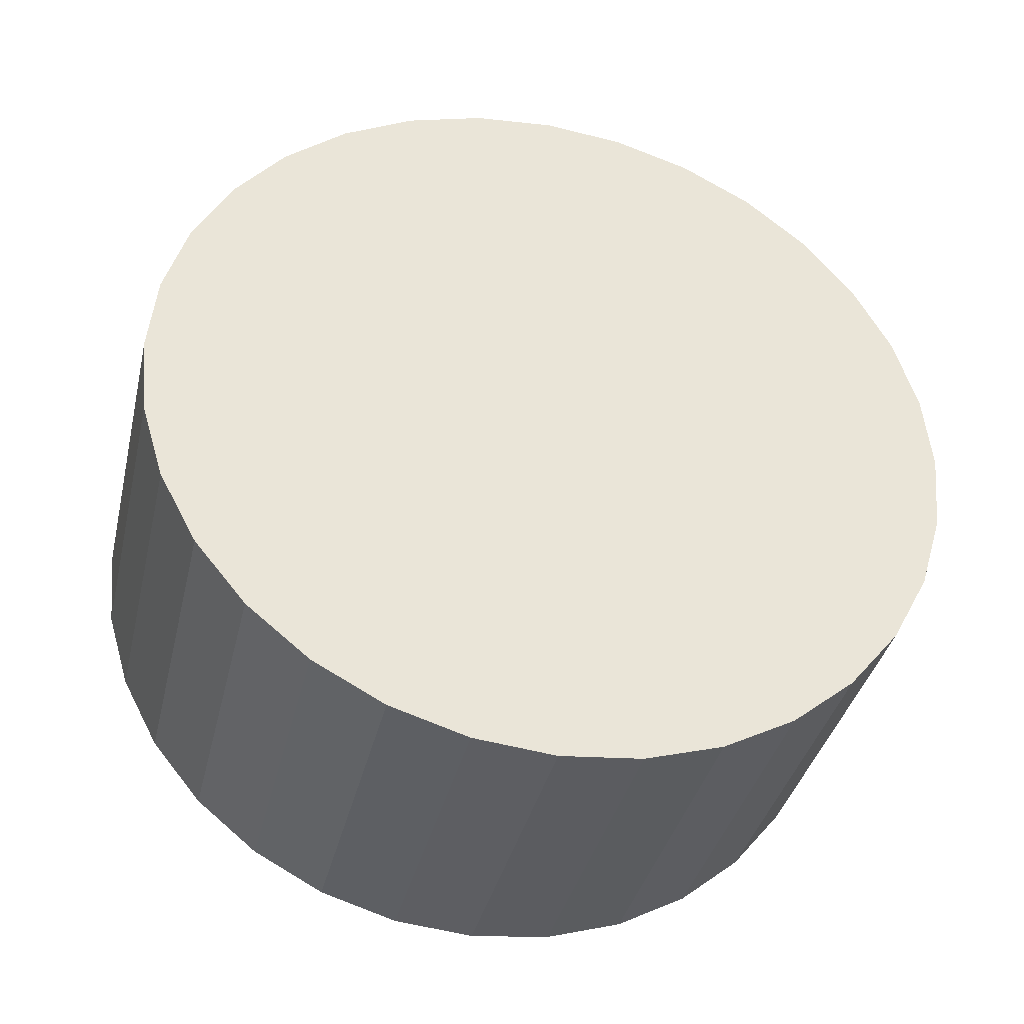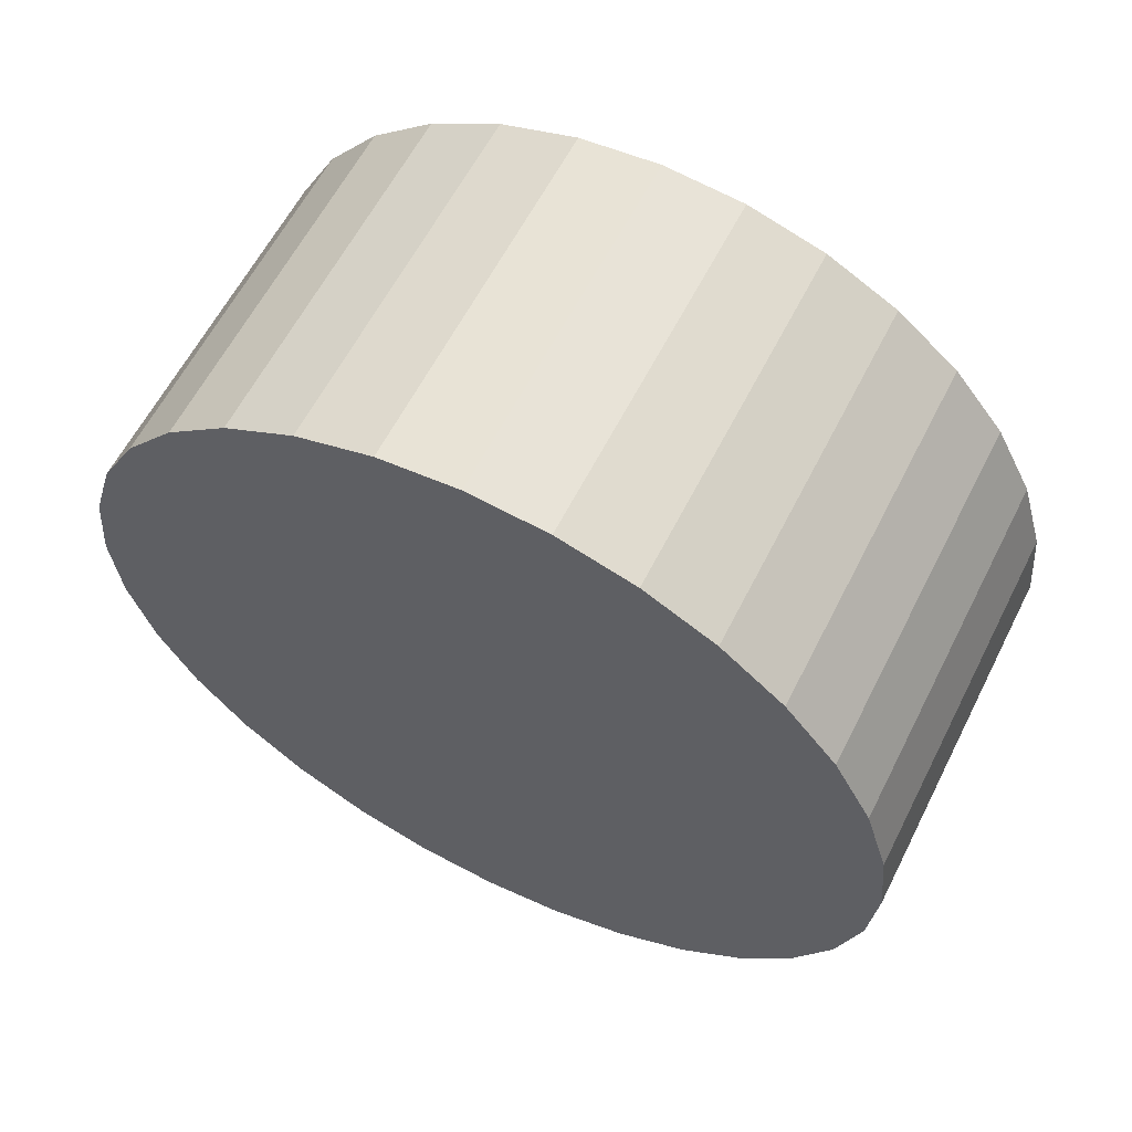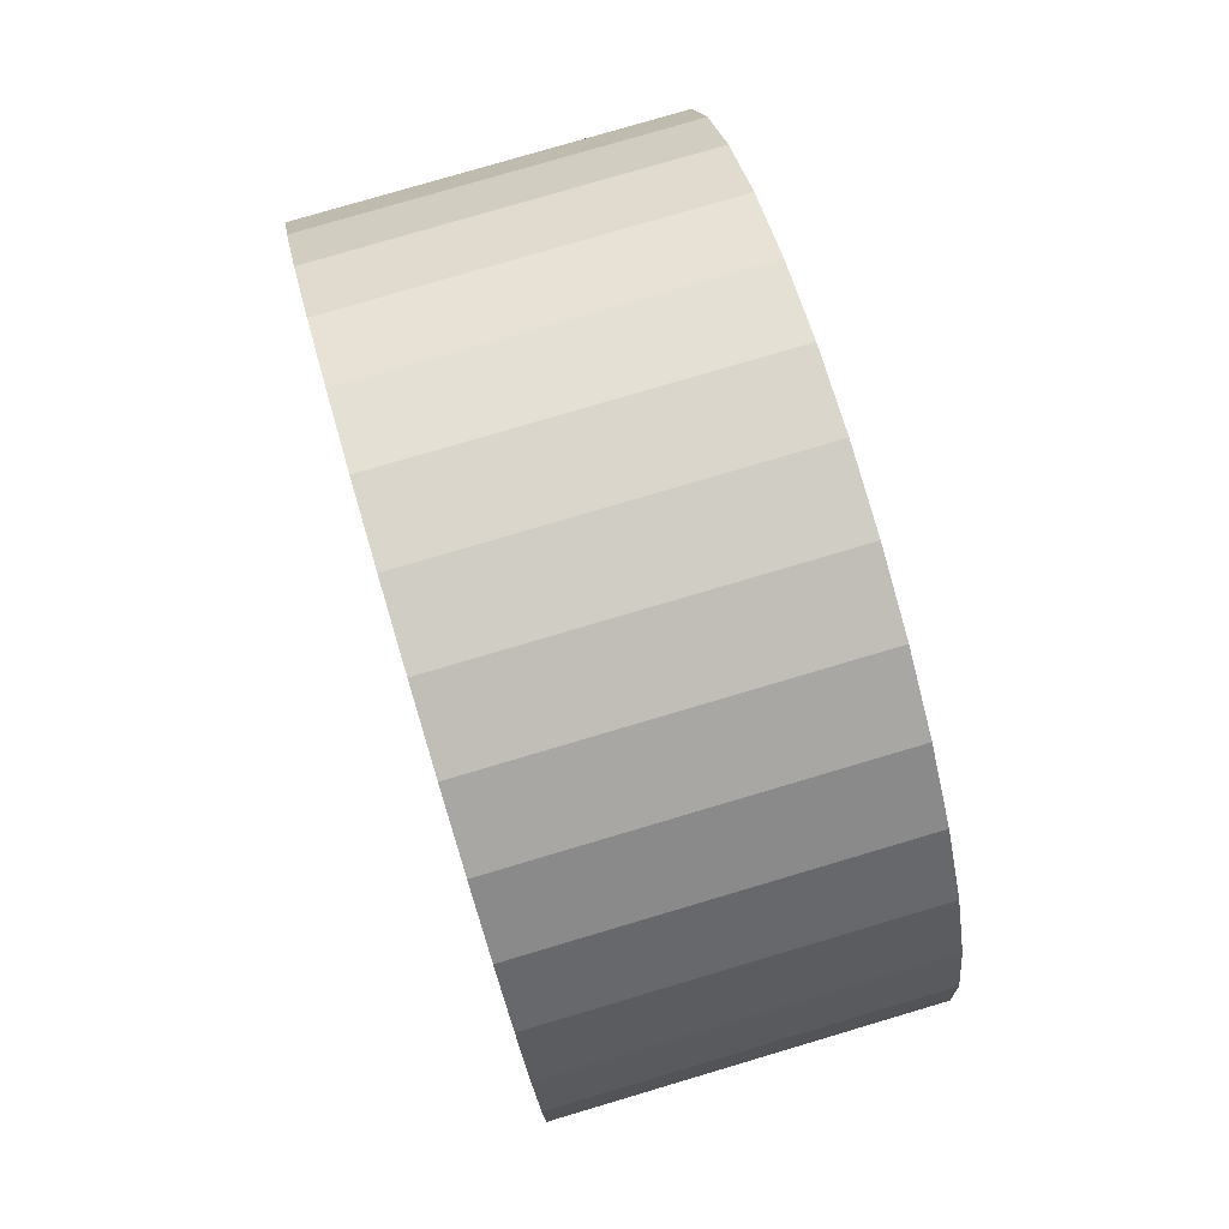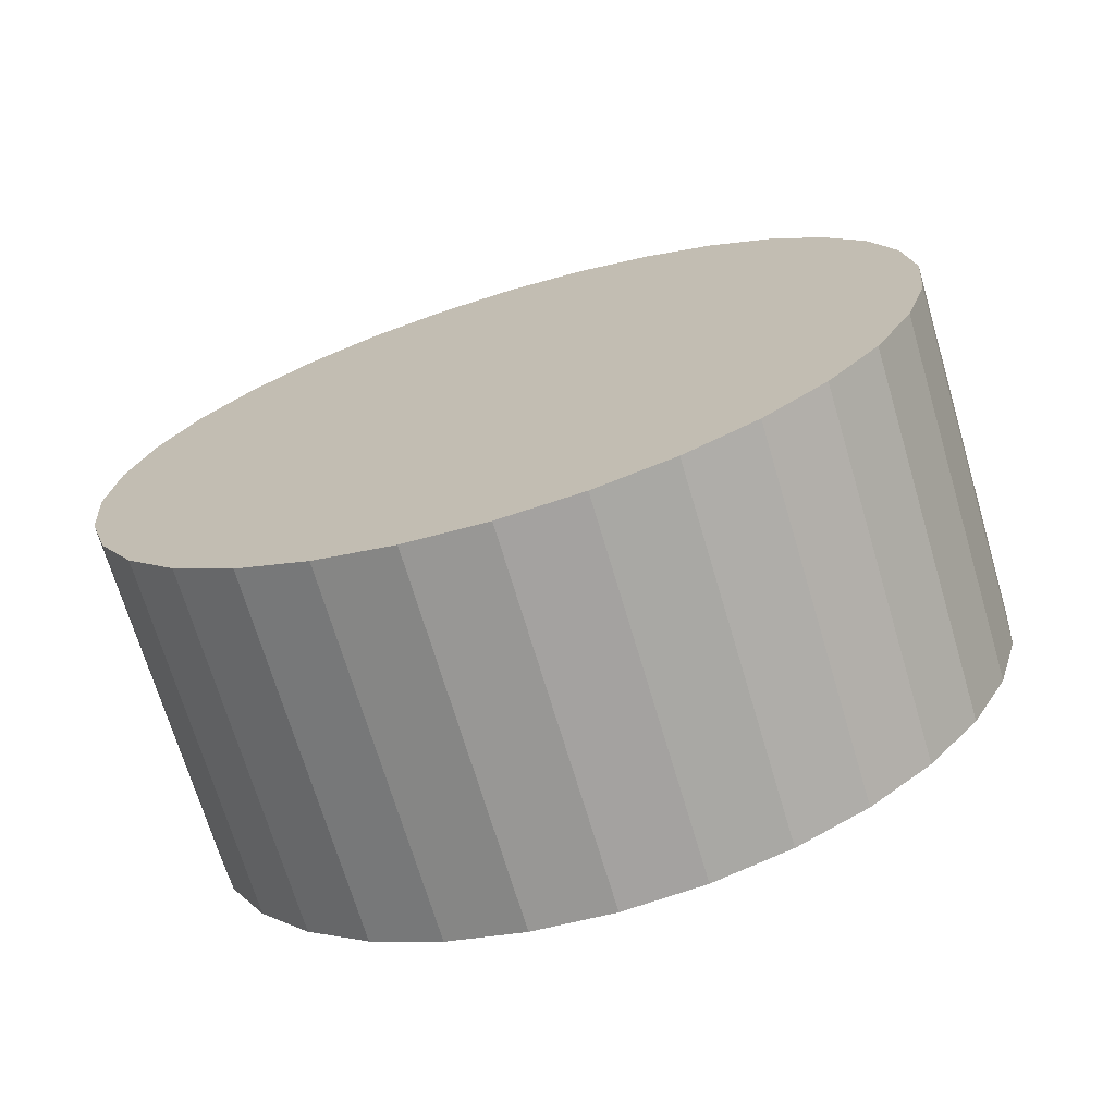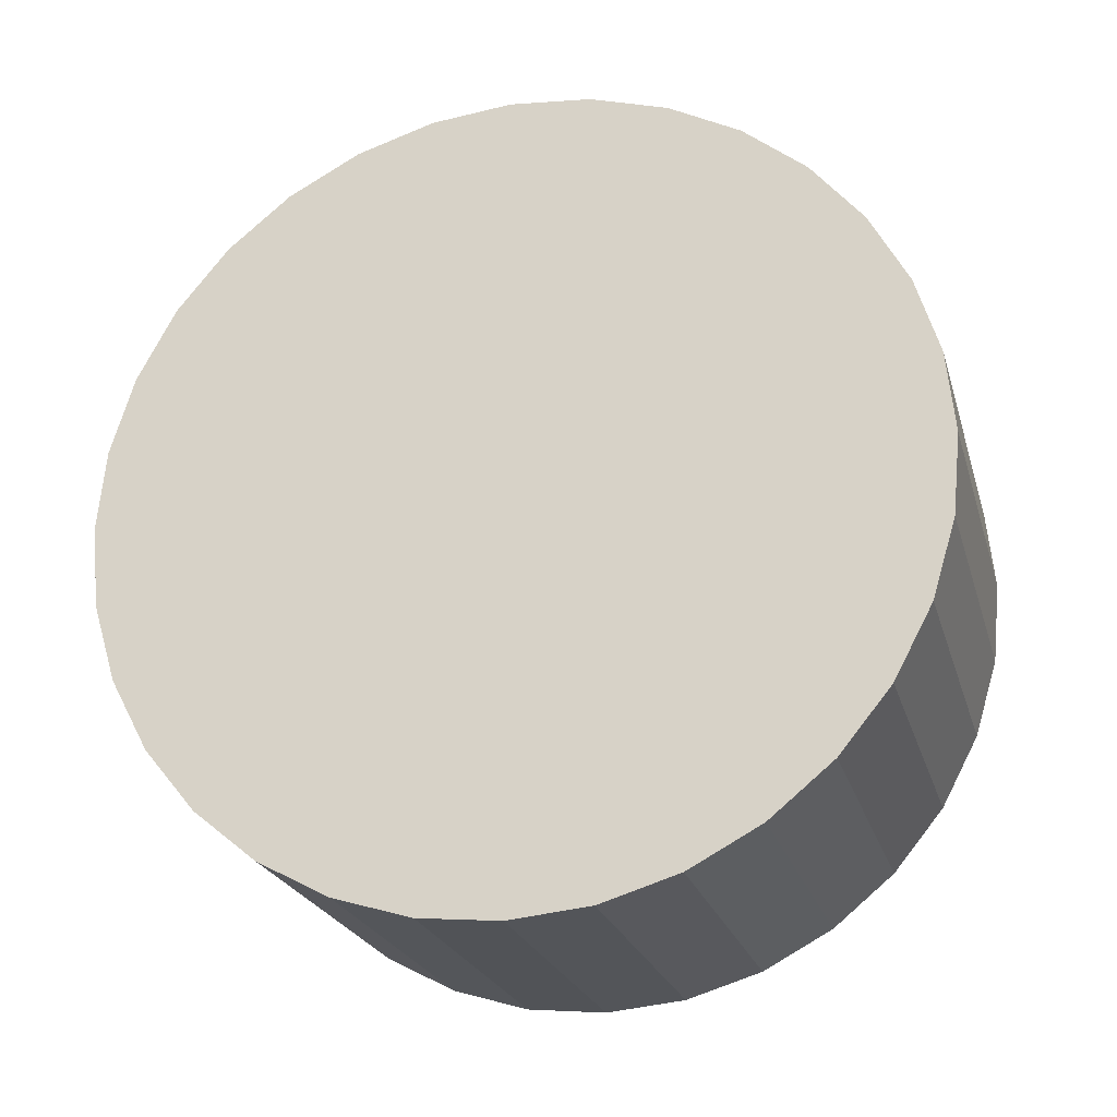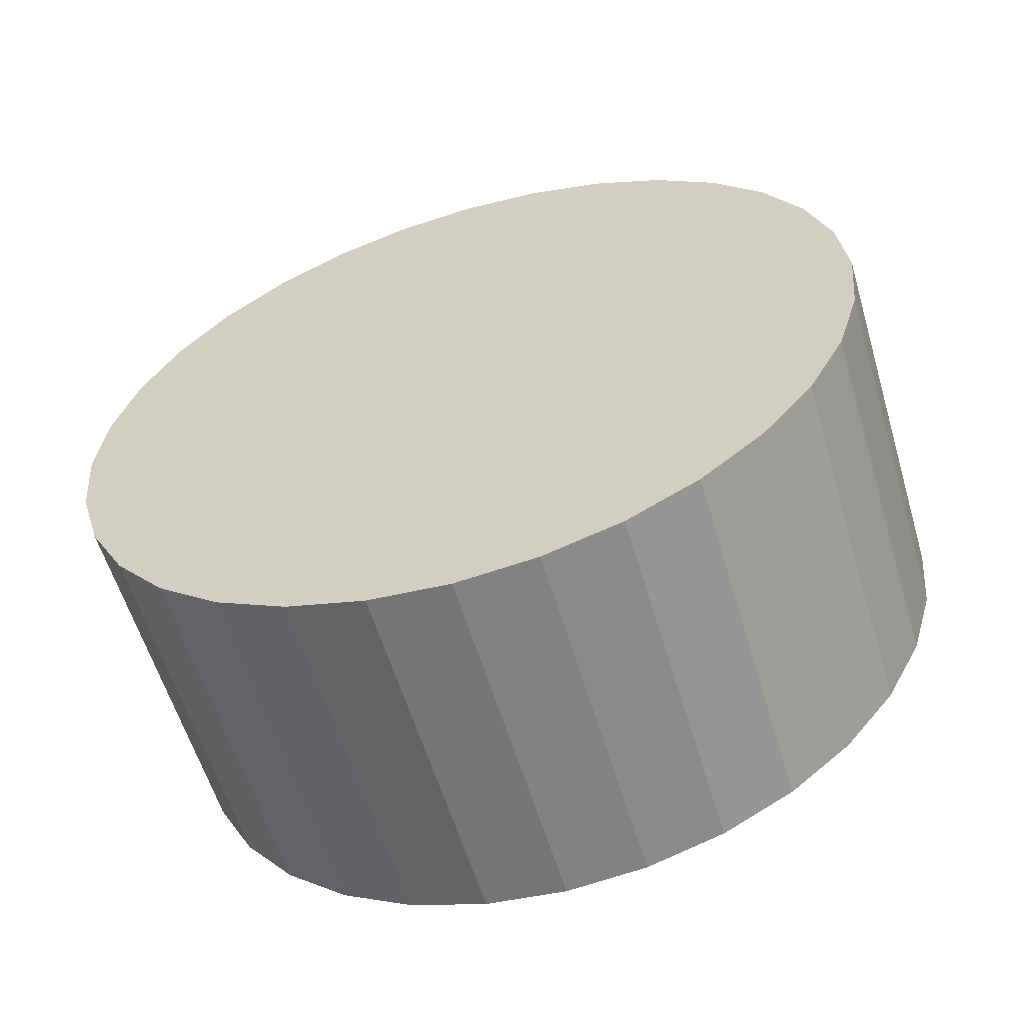
<metadata>
{"format":"obj","ext":"obj","renderer":"f3d","projection":"perspective","resolution":1024,"background":"white","views":[{"elev":-37.4,"azim":-103.1,"up":"+Y"},{"elev":60.6,"azim":-63.2,"up":"+Y"},{"elev":78.6,"azim":-16.5,"up":"+Y"},{"elev":-70.7,"azim":106.6,"up":"+Y"},{"elev":-23.3,"azim":104.9,"up":"+Y"},{"elev":-58.9,"azim":-73.4,"up":"+Z"}]}
</metadata>
<code>
o Cylinder.001
v 11.06 1.25 -1
v 11.06 1.055 -0.9808
v 11.06 0.8673 -0.9239
v 11.06 0.6944 -0.8315
v 11.06 0.5429 -0.7071
v 11.06 0.4185 -0.5556
v 11.06 0.3261 -0.3827
v 11.06 0.2692 -0.1951
v 11.06 0.25 -0
v 11.06 0.2692 0.1951
v 11.06 0.3261 0.3827
v 11.06 0.4185 0.5556
v 11.06 0.5429 0.7071
v 11.06 0.6944 0.8315
v 11.06 0.8673 0.9239
v 11.06 1.055 0.9808
v 11.06 1.25 1
v 11.06 1.445 0.9808
v 11.06 1.633 0.9239
v 11.06 1.806 0.8315
v 11.06 1.957 0.7071
v 11.06 2.081 0.5556
v 11.06 2.174 0.3827
v 11.06 2.231 0.1951
v 11.06 2.25 -1e-06
v 11.06 2.231 -0.1951
v 11.06 2.174 -0.3827
v 11.06 2.081 -0.5556
v 11.06 1.957 -0.7071
v 11.06 1.806 -0.8315
v 11.06 1.633 -0.9239
v 11.06 1.445 -0.9808
v 11.94 1.25 -1
v 11.94 1.055 -0.9808
v 11.94 0.8673 -0.9239
v 11.94 0.6944 -0.8315
v 11.94 0.5429 -0.7071
v 11.94 0.4185 -0.5556
v 11.94 0.3261 -0.3827
v 11.94 0.2692 -0.1951
v 11.94 0.25 2e-06
v 11.94 0.2692 0.1951
v 11.94 0.3261 0.3827
v 11.94 0.4185 0.5556
v 11.94 0.5429 0.7071
v 11.94 0.6944 0.8315
v 11.94 0.8673 0.9239
v 11.94 1.055 0.9808
v 11.94 1.25 1
v 11.94 1.445 0.9808
v 11.94 1.633 0.9239
v 11.94 1.806 0.8315
v 11.94 1.957 0.7071
v 11.94 2.081 0.5556
v 11.94 2.174 0.3827
v 11.94 2.231 0.1951
v 11.94 2.25 4e-06
v 11.94 2.231 -0.1951
v 11.94 2.174 -0.3827
v 11.94 2.081 -0.5556
v 11.94 1.957 -0.7071
v 11.94 1.806 -0.8315
v 11.94 1.633 -0.9239
v 11.94 1.445 -0.9808
v 11.06 1.25 0
v 11.94 1.25 0
f 65 1 2
f 66 34 33
f 65 2 3
f 66 35 34
f 65 3 4
f 66 36 35
f 65 4 5
f 66 37 36
f 65 5 6
f 66 38 37
f 65 6 7
f 66 39 38
f 65 7 8
f 66 40 39
f 65 8 9
f 66 41 40
f 65 9 10
f 66 42 41
f 65 10 11
f 66 43 42
f 65 11 12
f 66 44 43
f 65 12 13
f 66 45 44
f 65 13 14
f 66 46 45
f 65 14 15
f 66 47 46
f 65 15 16
f 66 48 47
f 65 16 17
f 66 49 48
f 65 17 18
f 66 50 49
f 65 18 19
f 66 51 50
f 65 19 20
f 66 52 51
f 65 20 21
f 66 53 52
f 65 21 22
f 66 54 53
f 65 22 23
f 66 55 54
f 65 23 24
f 66 56 55
f 65 24 25
f 66 57 56
f 65 25 26
f 66 58 57
f 65 26 27
f 66 59 58
f 65 27 28
f 66 60 59
f 65 28 29
f 66 61 60
f 65 29 30
f 66 62 61
f 65 30 31
f 66 63 62
f 65 31 32
f 66 64 63
f 32 1 65
f 66 33 64
f 1 33 34
f 1 34 2
f 2 34 35
f 2 35 3
f 3 35 36
f 3 36 4
f 4 36 37
f 4 37 5
f 5 37 38
f 5 38 6
f 6 38 39
f 6 39 7
f 7 39 40
f 7 40 8
f 8 40 41
f 8 41 9
f 9 41 42
f 9 42 10
f 10 42 43
f 10 43 11
f 11 43 44
f 11 44 12
f 12 44 45
f 12 45 13
f 13 45 46
f 13 46 14
f 14 46 47
f 14 47 15
f 15 47 48
f 15 48 16
f 16 48 49
f 16 49 17
f 17 49 50
f 17 50 18
f 18 50 51
f 18 51 19
f 19 51 52
f 19 52 20
f 20 52 53
f 20 53 21
f 21 53 54
f 21 54 22
f 22 54 55
f 22 55 23
f 23 55 56
f 23 56 24
f 24 56 57
f 24 57 25
f 25 57 58
f 25 58 26
f 26 58 59
f 26 59 27
f 27 59 60
f 27 60 28
f 28 60 61
f 28 61 29
f 29 61 62
f 29 62 30
f 30 62 63
f 30 63 31
f 31 63 64
f 31 64 32
f 33 1 32
f 33 32 64

</code>
